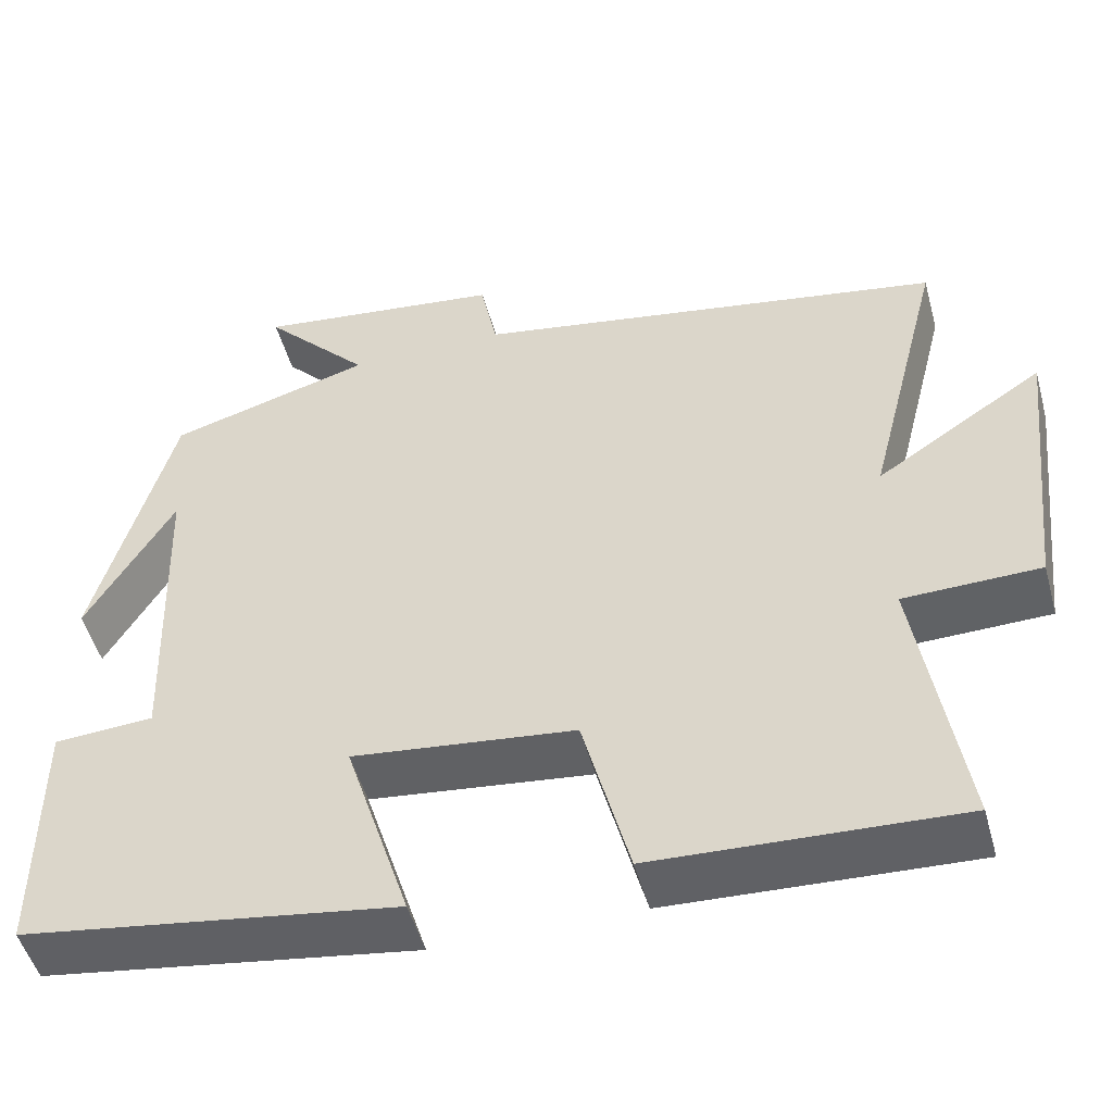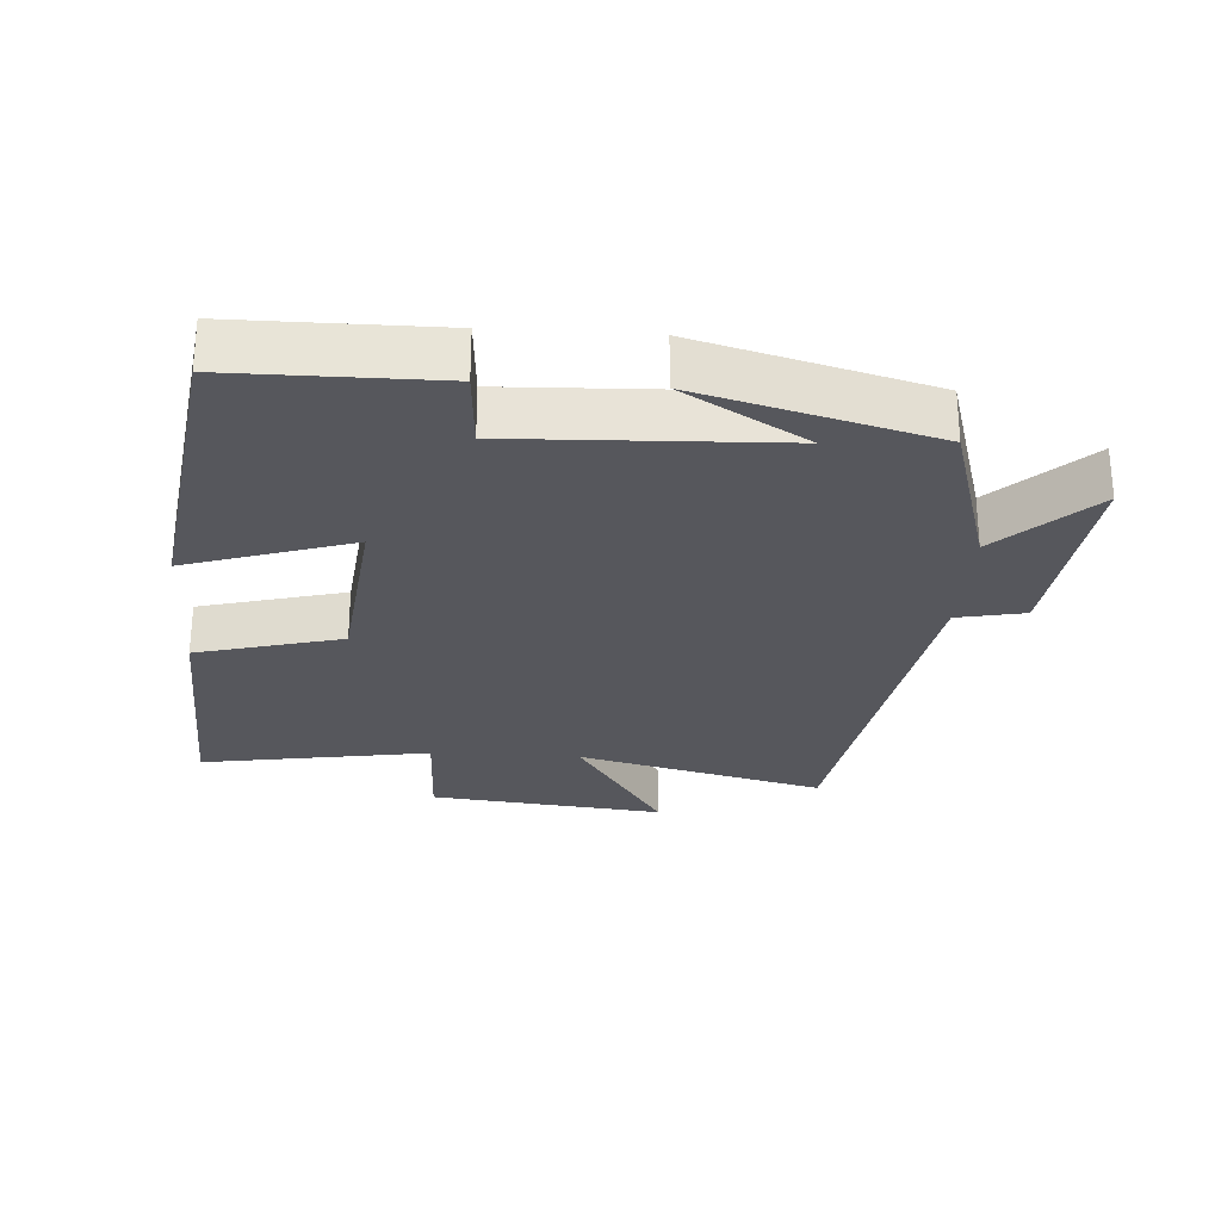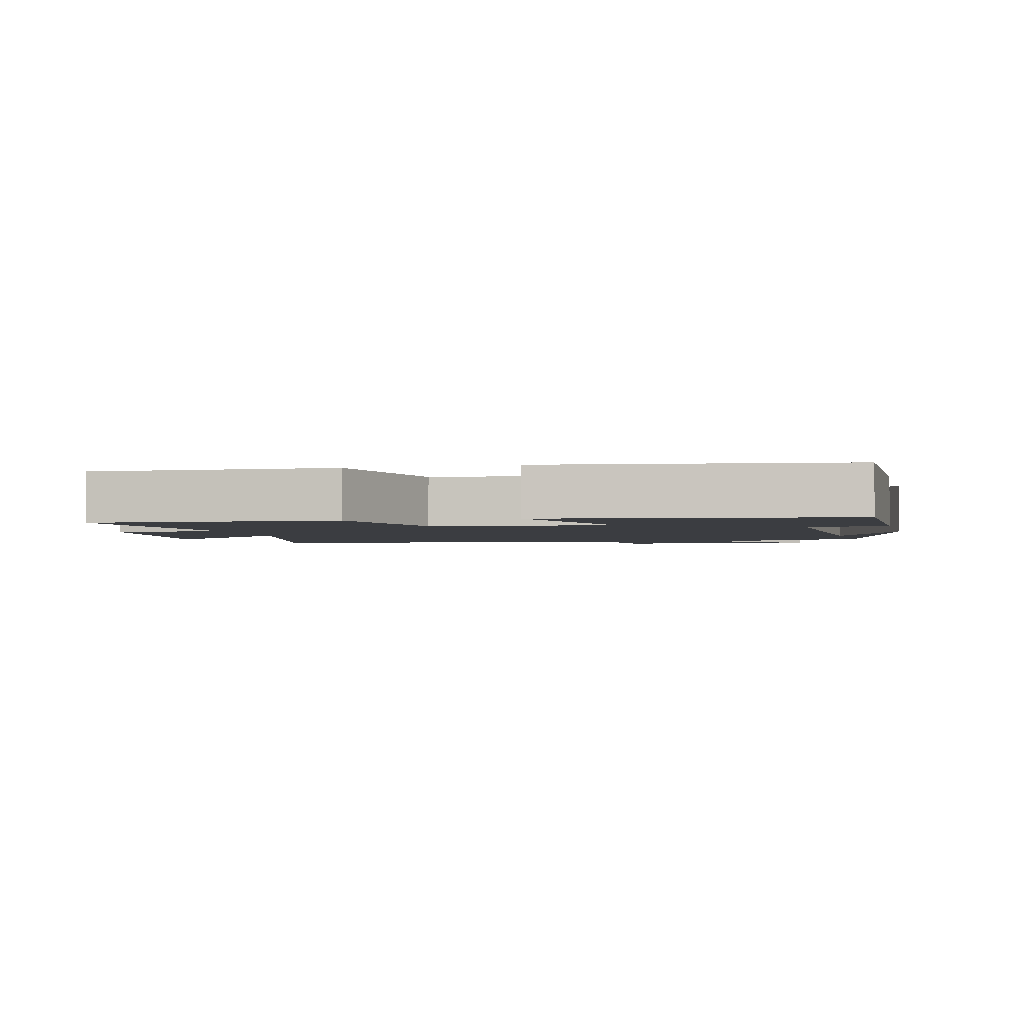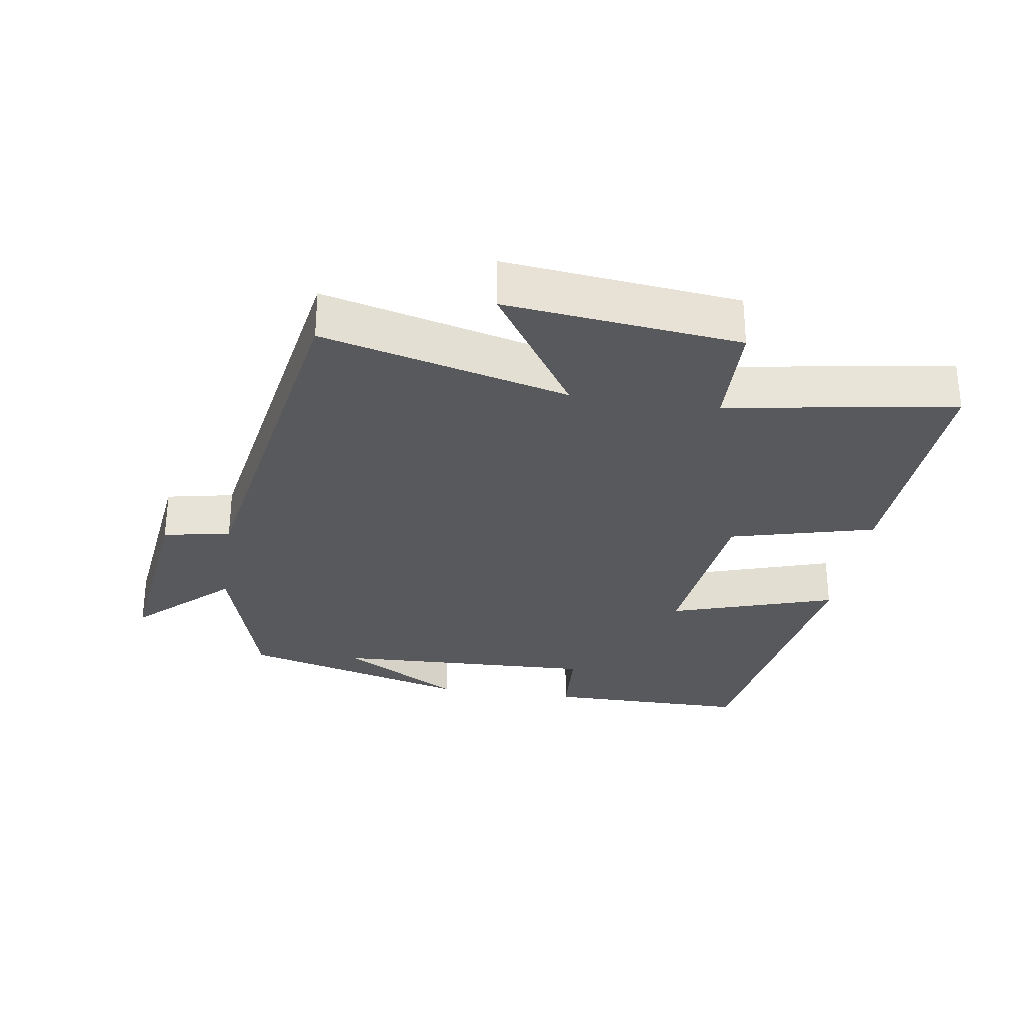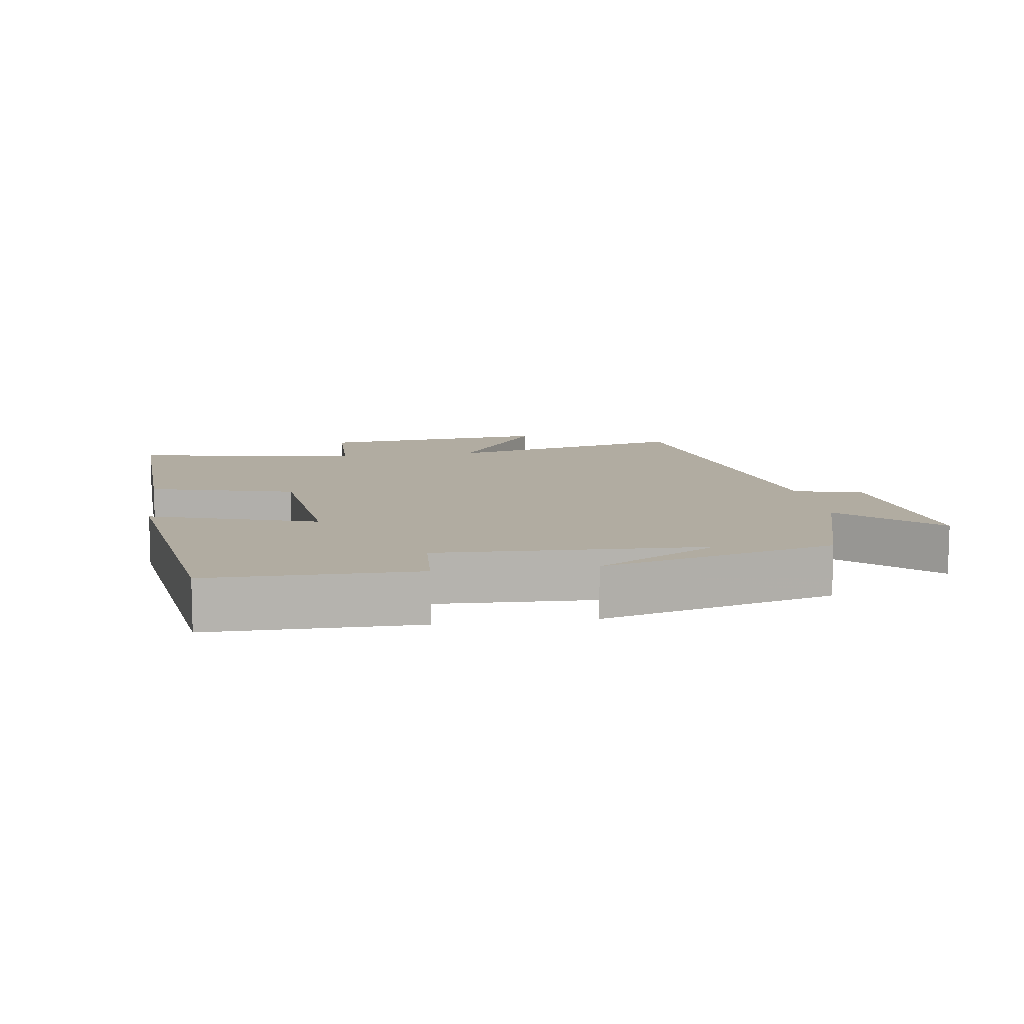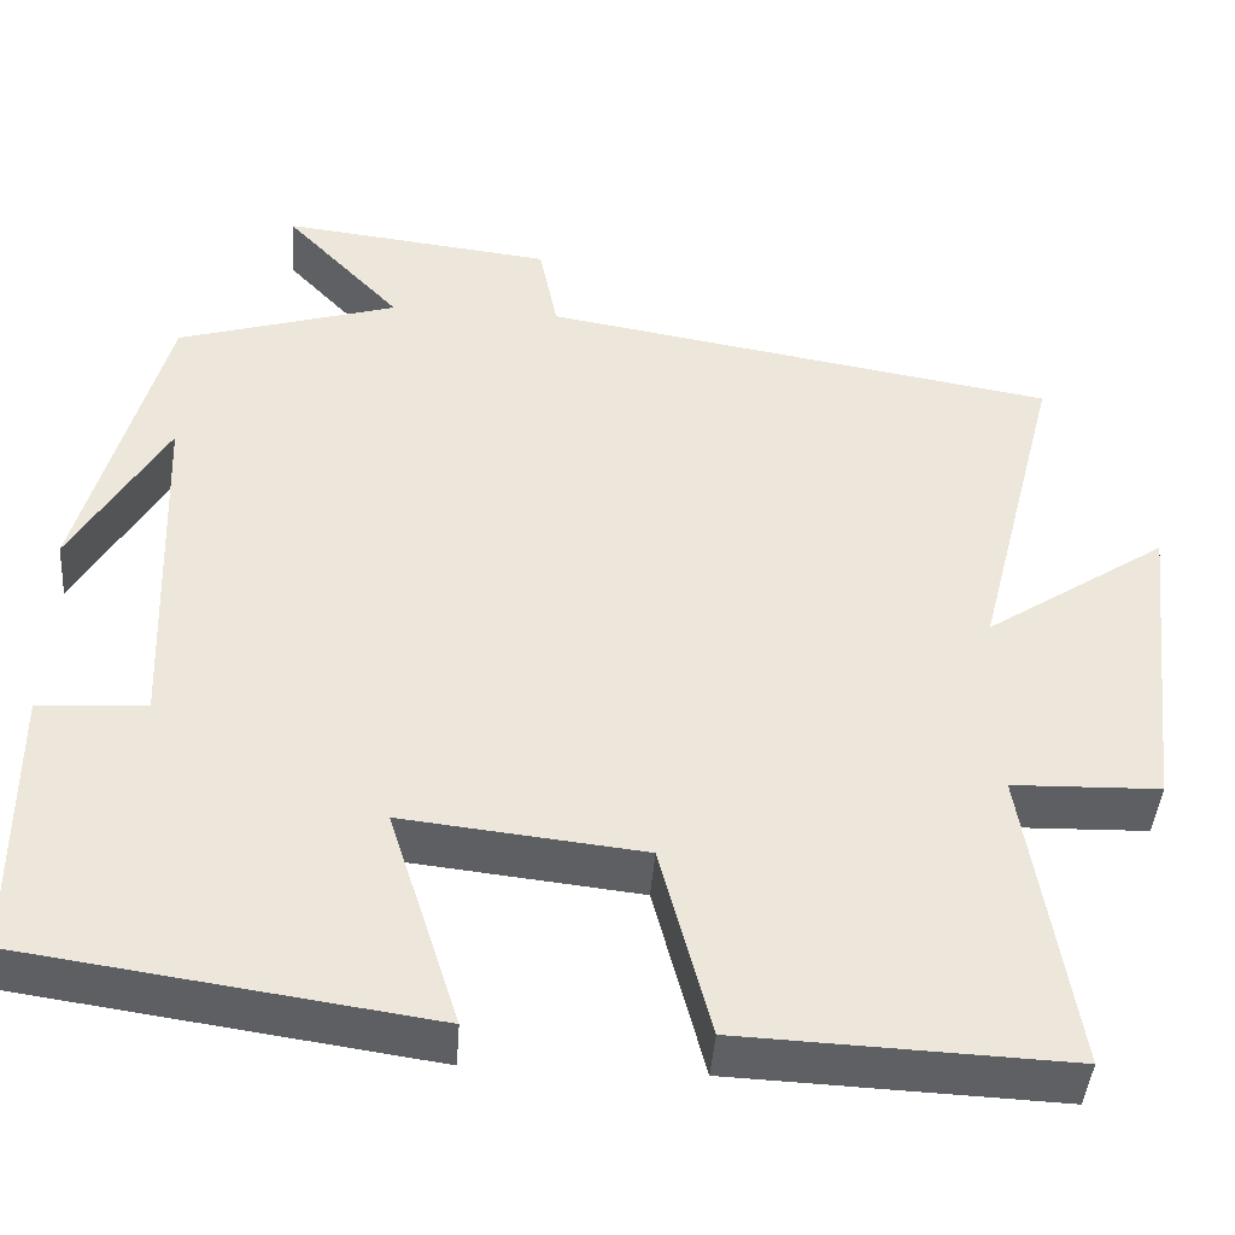
<metadata>
{"format":"obj","ext":"obj","renderer":"f3d","projection":"perspective","resolution":1024,"background":"white","views":[{"elev":-50.0,"azim":15.2,"up":"+Z"},{"elev":-27.5,"azim":-93.6,"up":"+Y"},{"elev":-2.6,"azim":-165.9,"up":"+Y"},{"elev":-29.8,"azim":81.3,"up":"+Y"},{"elev":10.2,"azim":-98.2,"up":"+Y"},{"elev":-42.2,"azim":-4.1,"up":"+Z"}]}
</metadata>
<code>
v 0.592 0.07 0.403
v 0.5 0.07 0.04
v 0.701 0.07 0.172
v 0.663 0.07 -0.174
v 0.5 0.07 -0.178
v 0.554 0.07 -0.516
v 0.192 0.07 -0.5
v 0.136 0.07 -0.286
v -0.13 0.07 -0.256
v -0.052 0.07 -0.5
v -0.5 0.07 -0.434
v -0.5 0.07 -0.132
v -0.381 0.07 -0.124
v -0.395 0.07 0.266
v -0.5 0.07 0.088
v -0.407 0.07 0.429
v -0.164 0.07 0.5
v -0.292 0.07 0.636
v 0.006 0.07 0.6
v 0.026 0.07 0.5
v 0.592 0 0.403
v 0.5 0 0.04
v 0.701 0 0.172
v 0.663 0 -0.174
v 0.5 0 -0.178
v 0.554 0 -0.516
v 0.192 0 -0.5
v 0.136 0 -0.286
v -0.13 0 -0.256
v -0.052 0 -0.5
v -0.5 0 -0.434
v -0.5 0 -0.132
v -0.381 0 -0.124
v -0.395 0 0.266
v -0.5 0 0.088
v -0.407 0 0.429
v -0.164 0 0.5
v -0.292 0 0.636
v 0.006 0 0.6
v 0.026 0 0.5
f 17 18 19 20
f 17 20 1 2
f 16 17 2
f 14 15 16
f 14 16 2
f 13 14 2
f 10 11 12 13
f 9 10 13
f 8 9 13 2
f 5 6 7 8
f 5 8 2 3
f 3 4 5
f 40 39 38 37
f 22 21 40 37
f 22 37 36
f 36 35 34
f 22 36 34
f 22 34 33
f 33 32 31 30
f 33 30 29
f 22 33 29 28
f 28 27 26 25
f 23 22 28 25
f 25 24 23
f 1 21 22 2
f 2 22 23 3
f 3 23 24 4
f 4 24 25 5
f 5 25 26 6
f 6 26 27 7
f 7 27 28 8
f 8 28 29 9
f 9 29 30 10
f 10 30 31 11
f 11 31 32 12
f 12 32 33 13
f 13 33 34 14
f 14 34 35 15
f 15 35 36 16
f 16 36 37 17
f 17 37 38 18
f 18 38 39 19
f 19 39 40 20
f 20 40 21 1

</code>
